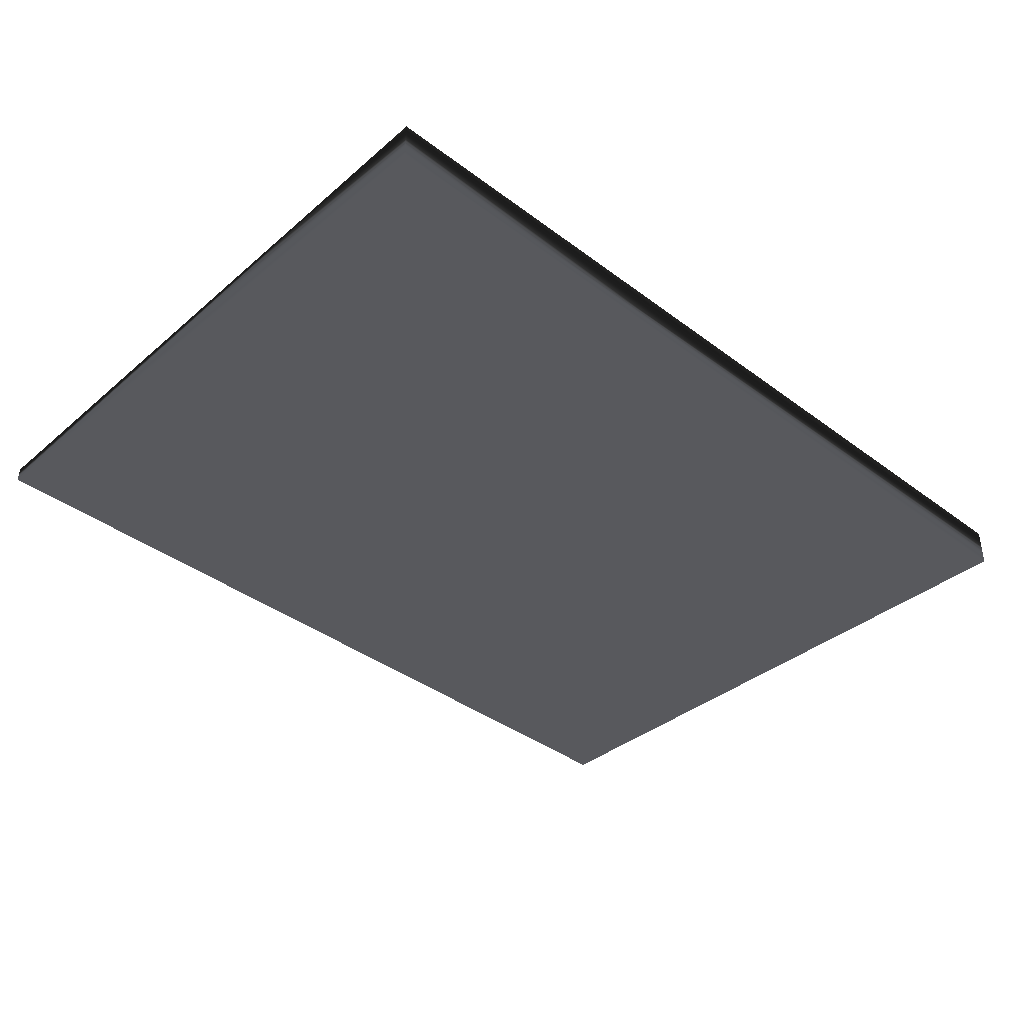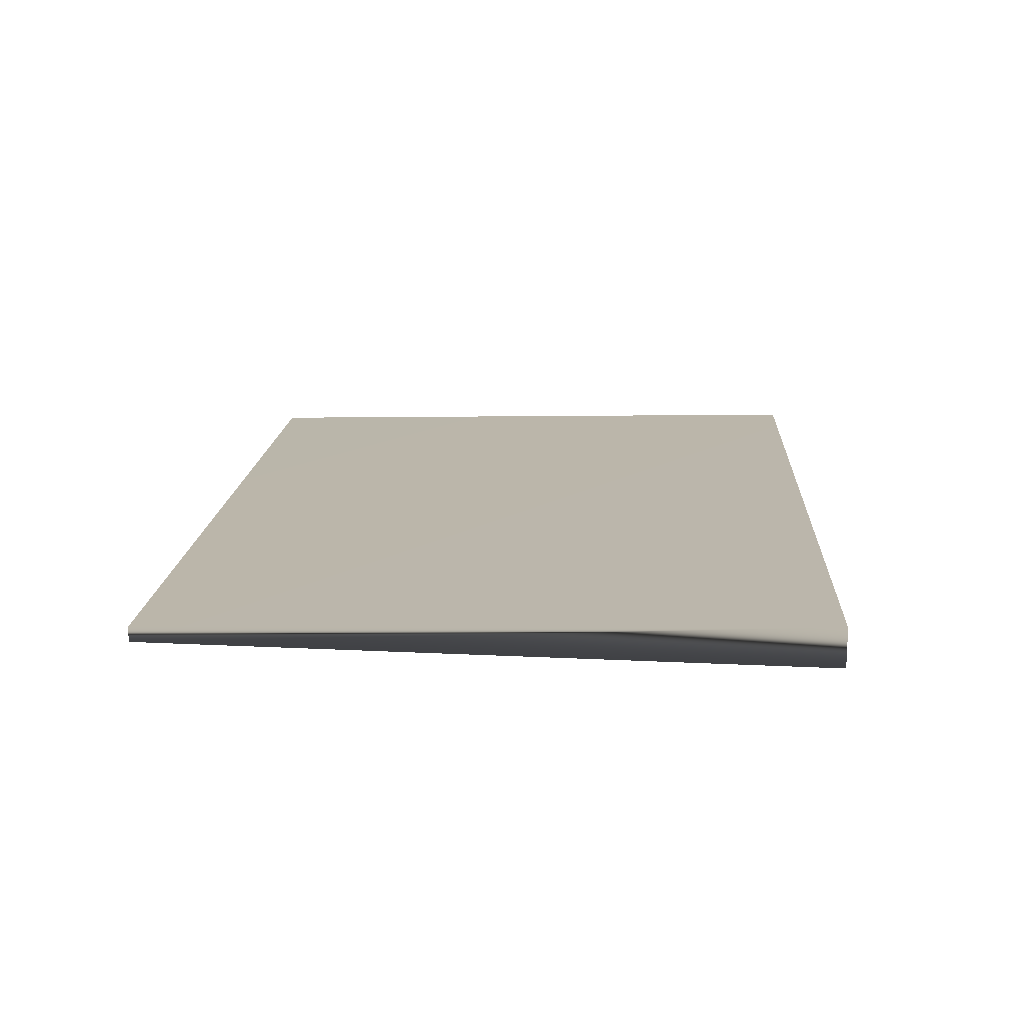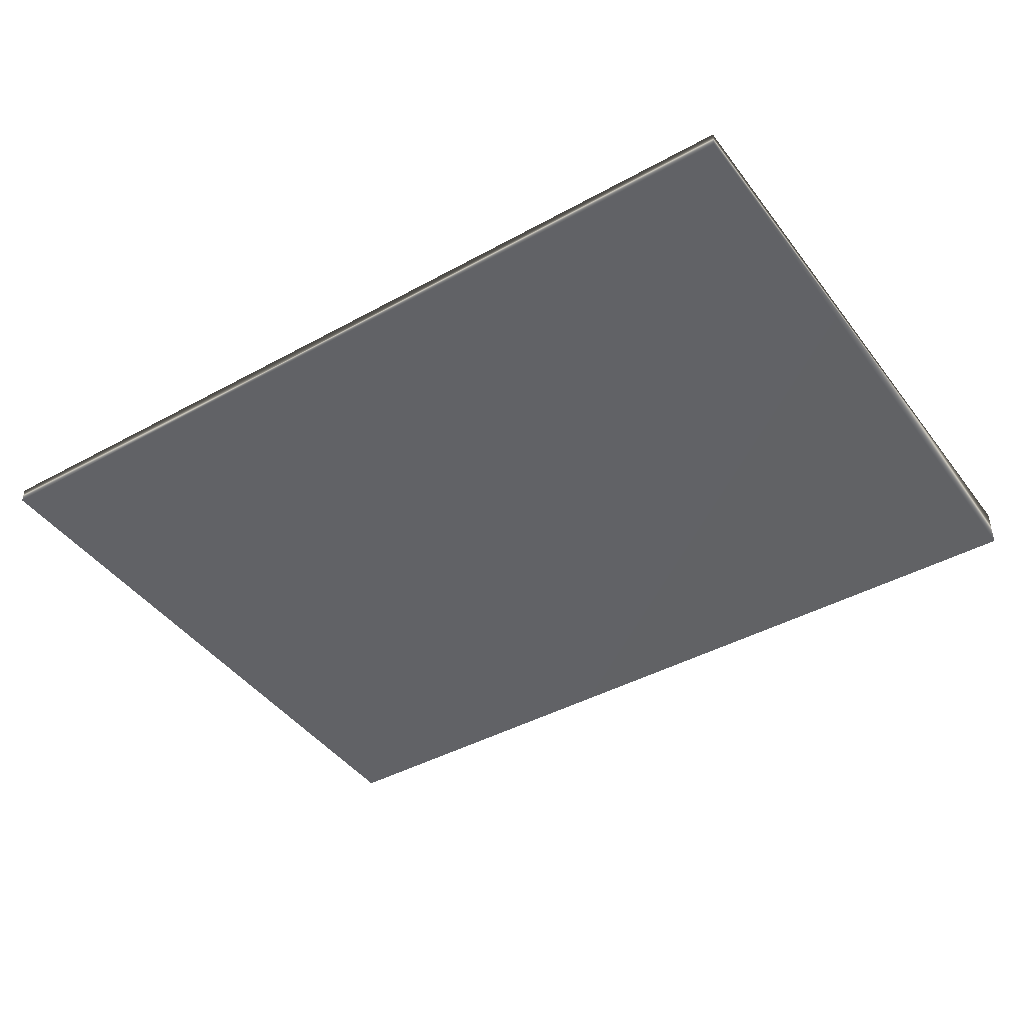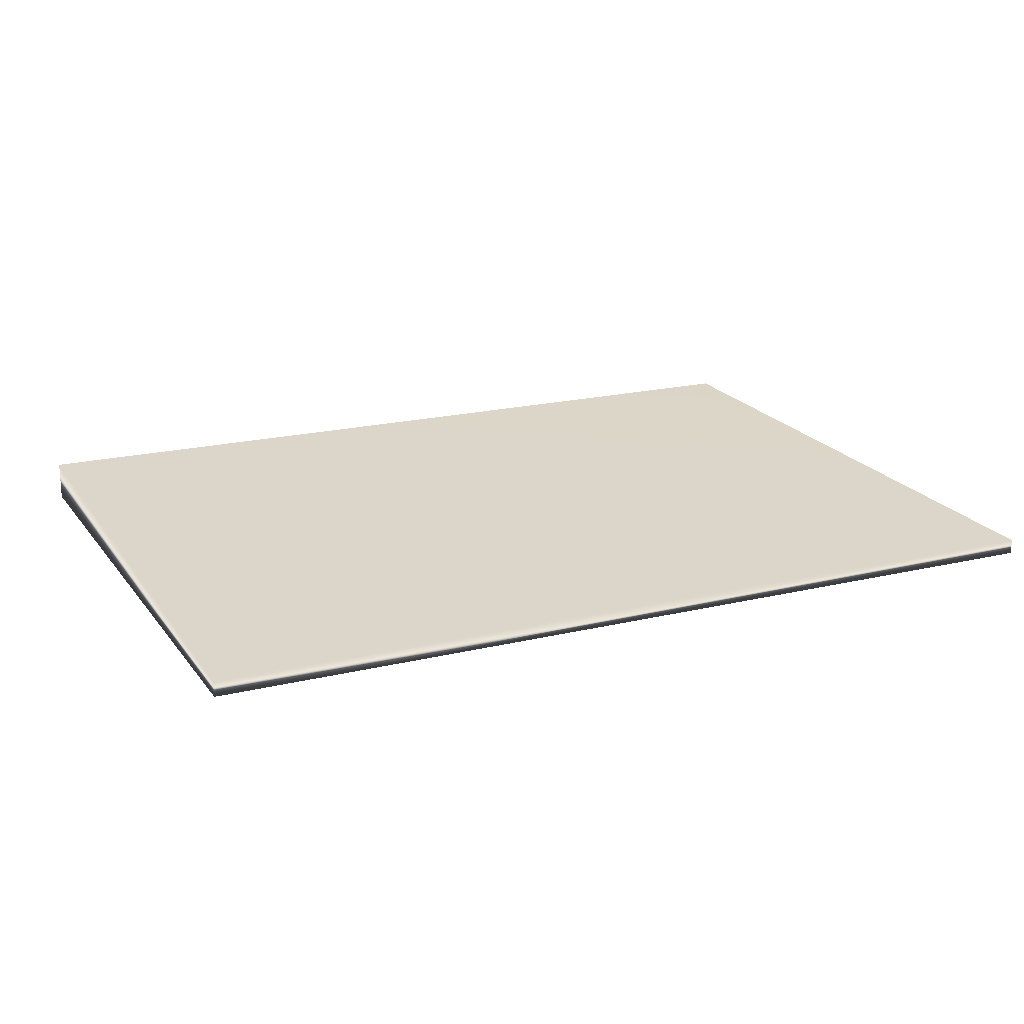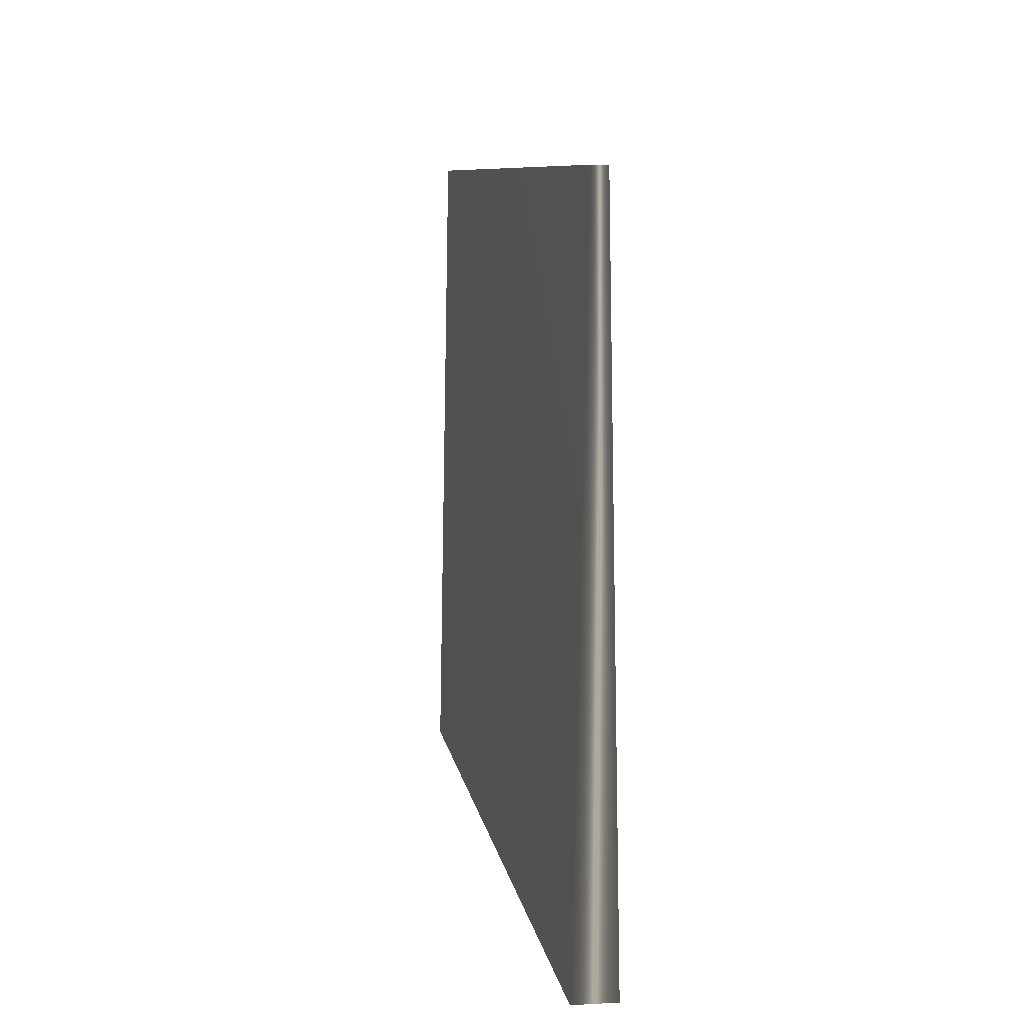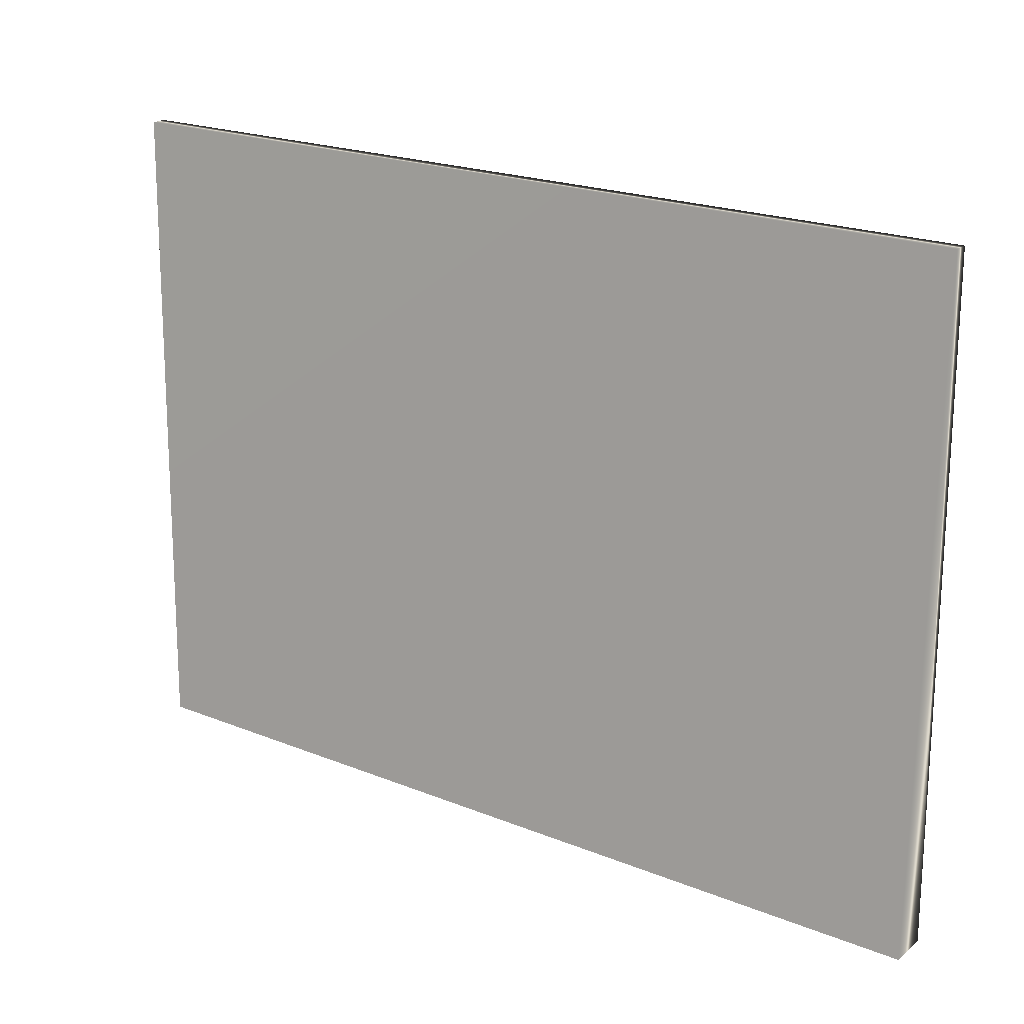
<metadata>
{"format":"obj","ext":"obj","renderer":"f3d","projection":"perspective","resolution":1024,"background":"white","views":[{"elev":-38.6,"azim":136.6,"up":"+Y"},{"elev":15.4,"azim":93.3,"up":"+Y"},{"elev":-42.1,"azim":33.6,"up":"+Y"},{"elev":19.2,"azim":-24.6,"up":"+Y"},{"elev":8.5,"azim":-98.5,"up":"+Z"},{"elev":21.2,"azim":35.6,"up":"+Z"}]}
</metadata>
<code>
v  7.805 0.3933 6.365
v  7.805 0.1563 -6.365
v  -9.409 0.3933 6.365
v  -9.409 0.147 -6.365
v  7.805 0.6764 6.365
v  7.805 0.9134 -6.365
v  -9.409 0.6764 6.365
v  -9.409 0.9227 -6.365
g sports_illustrated
f 4 2 1 3
f 8 7 5 6
f 6 5 1 2
f 8 6 2 4
f 7 8 4 3
f 5 7 3 1
g

</code>
